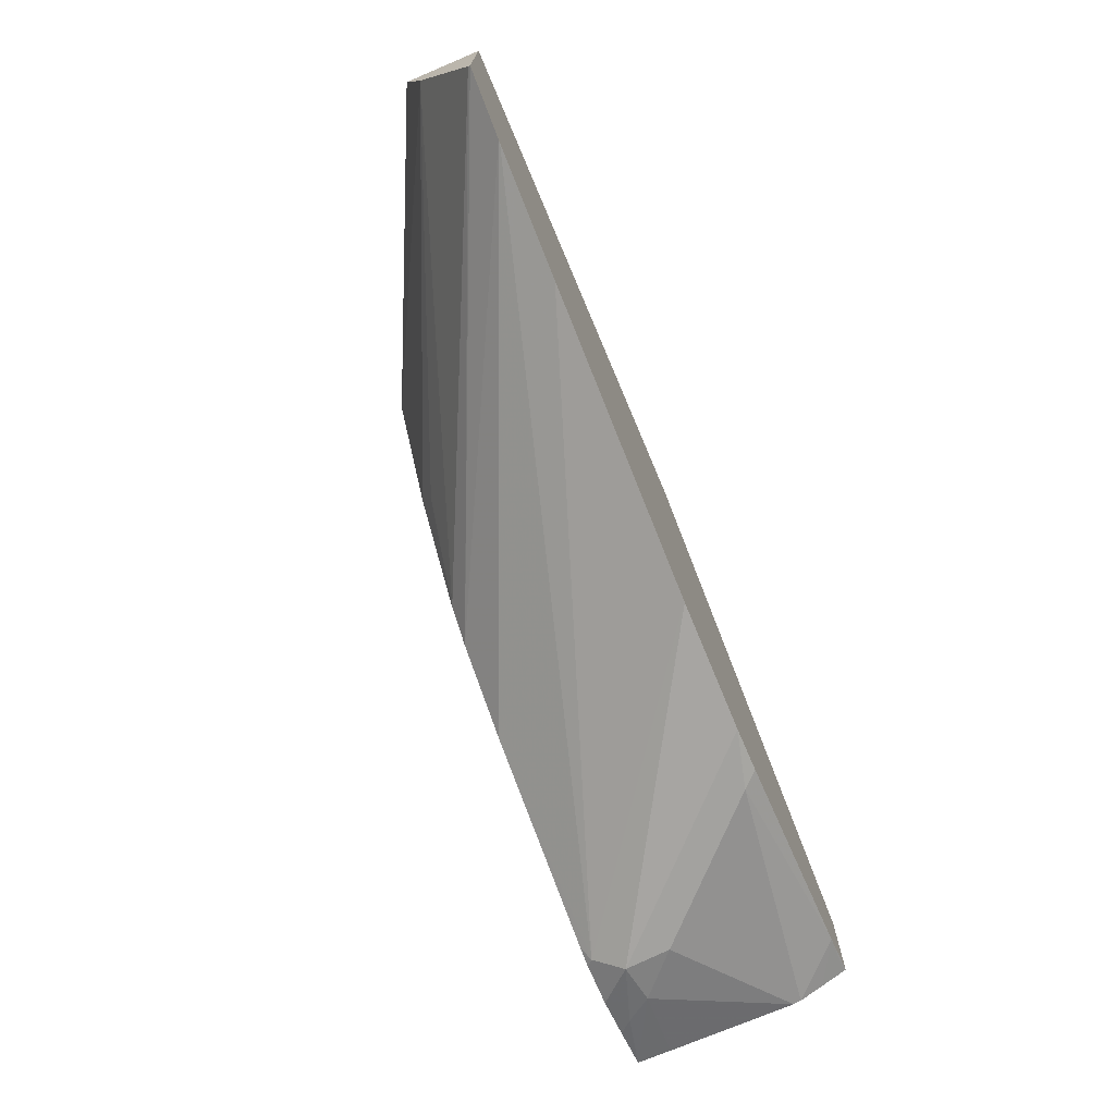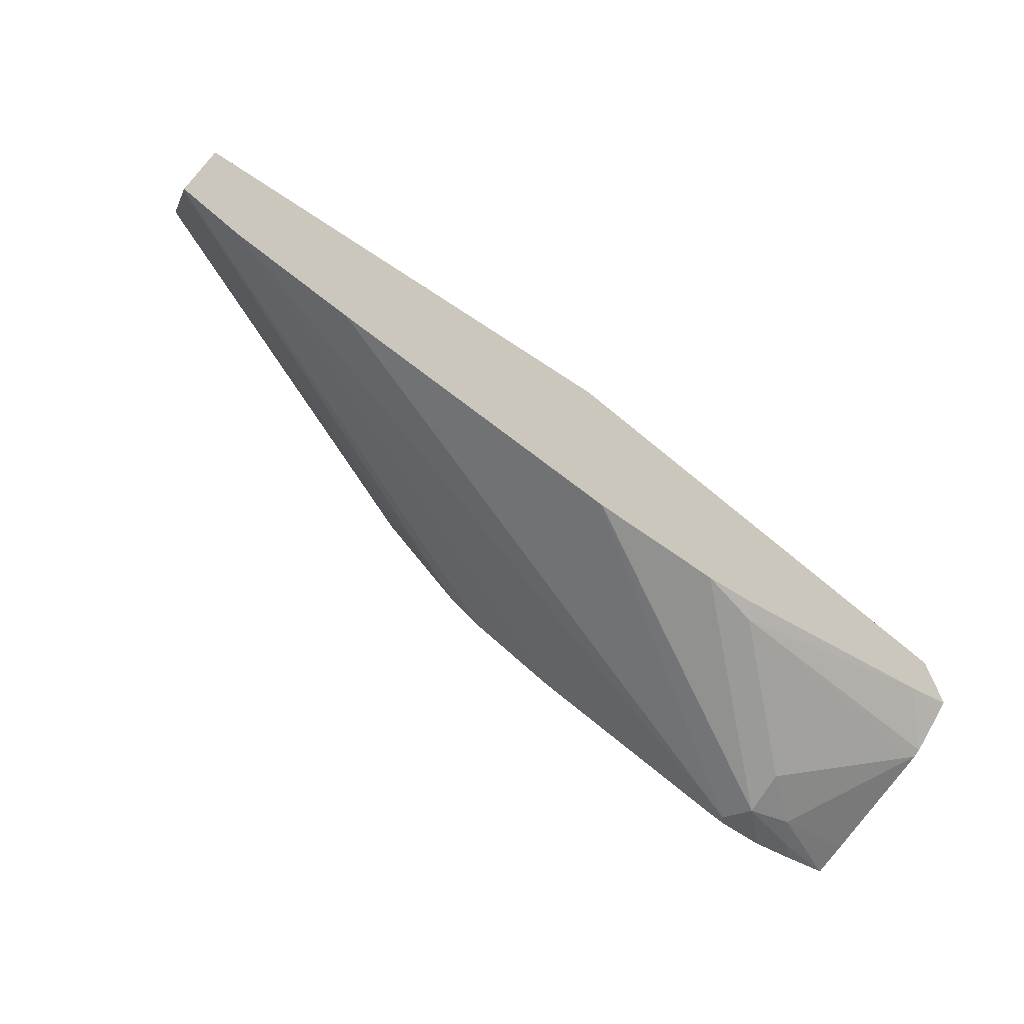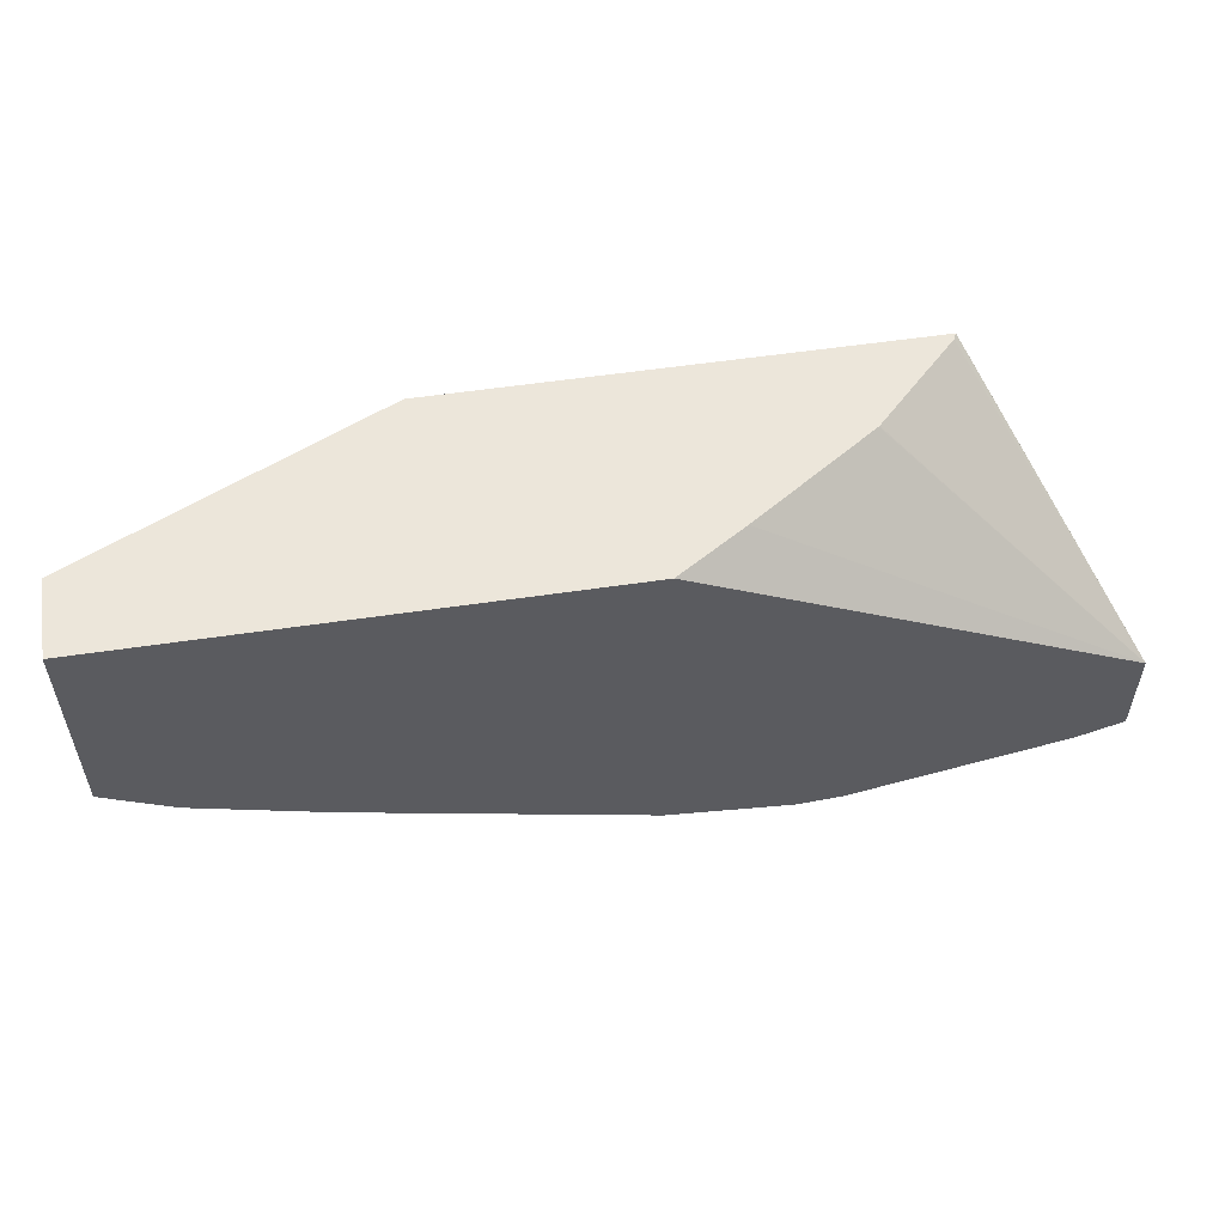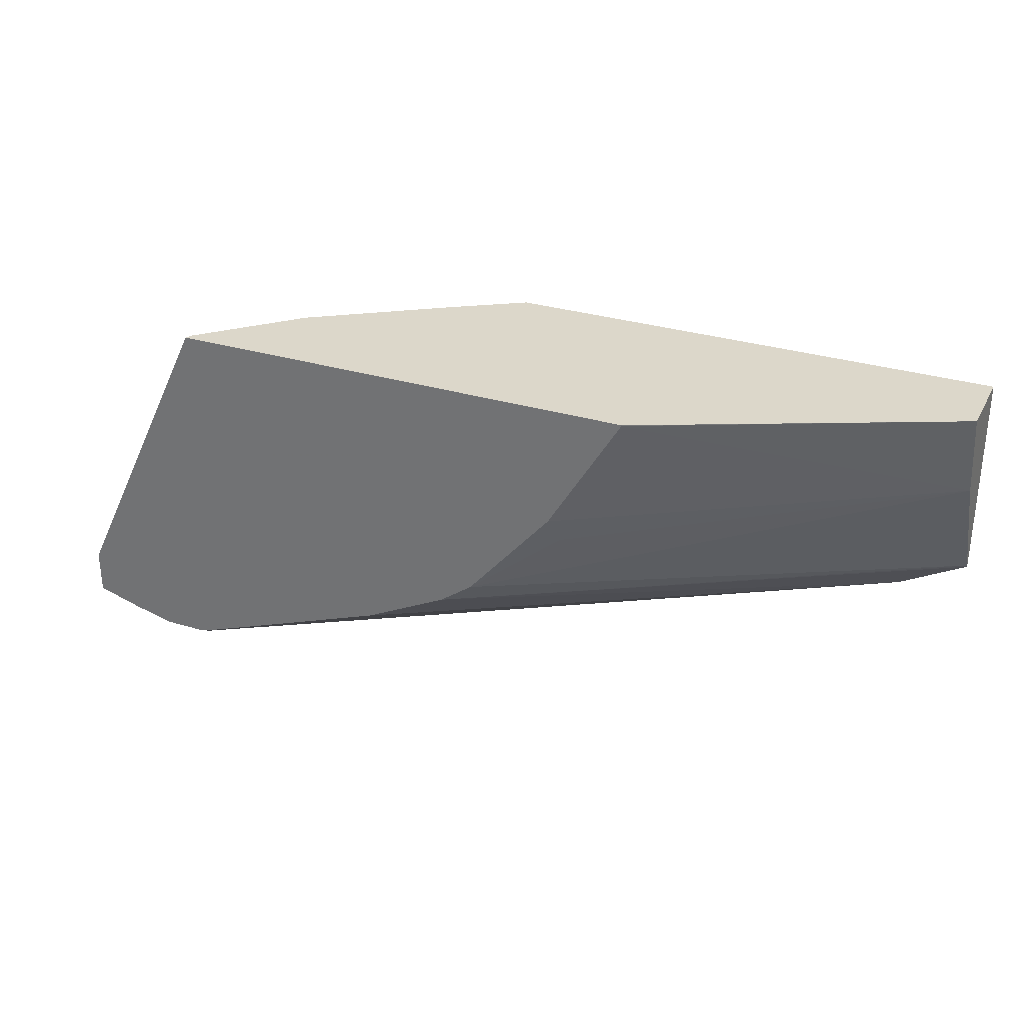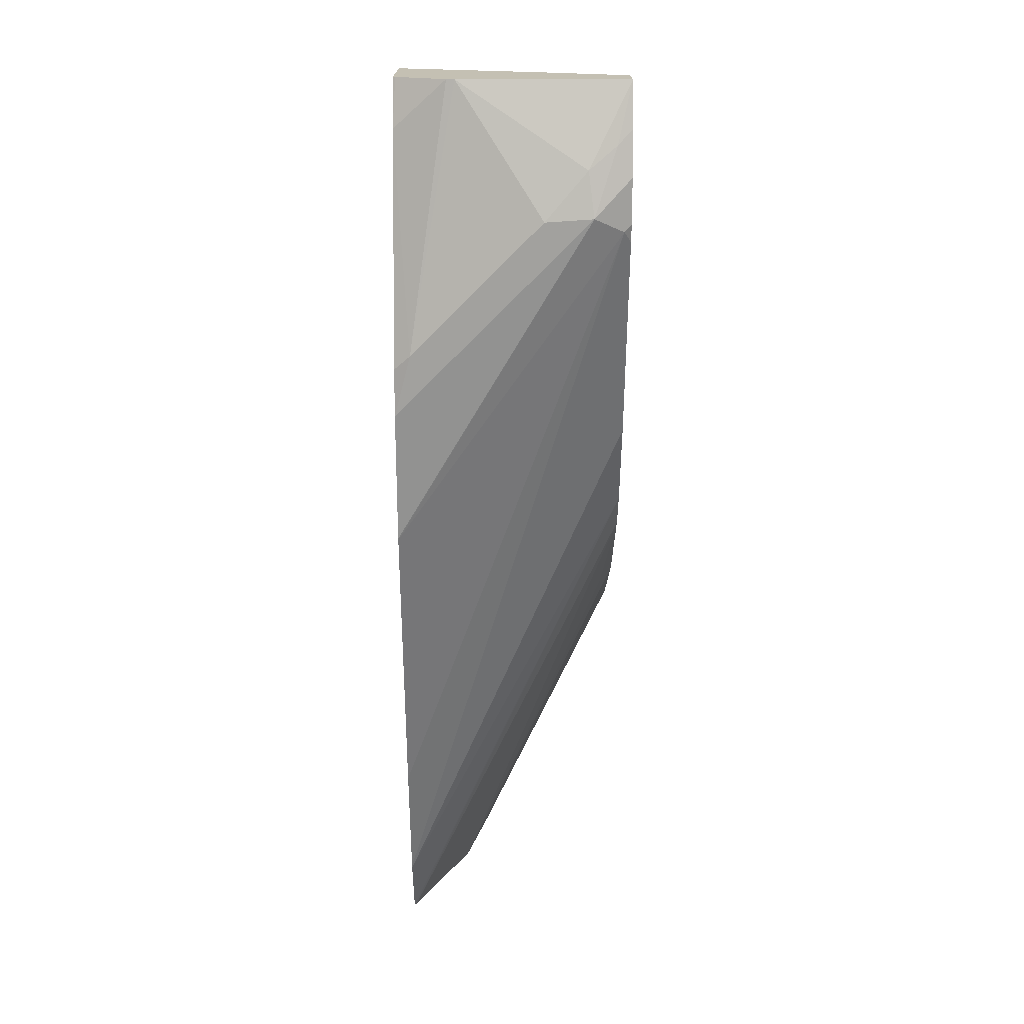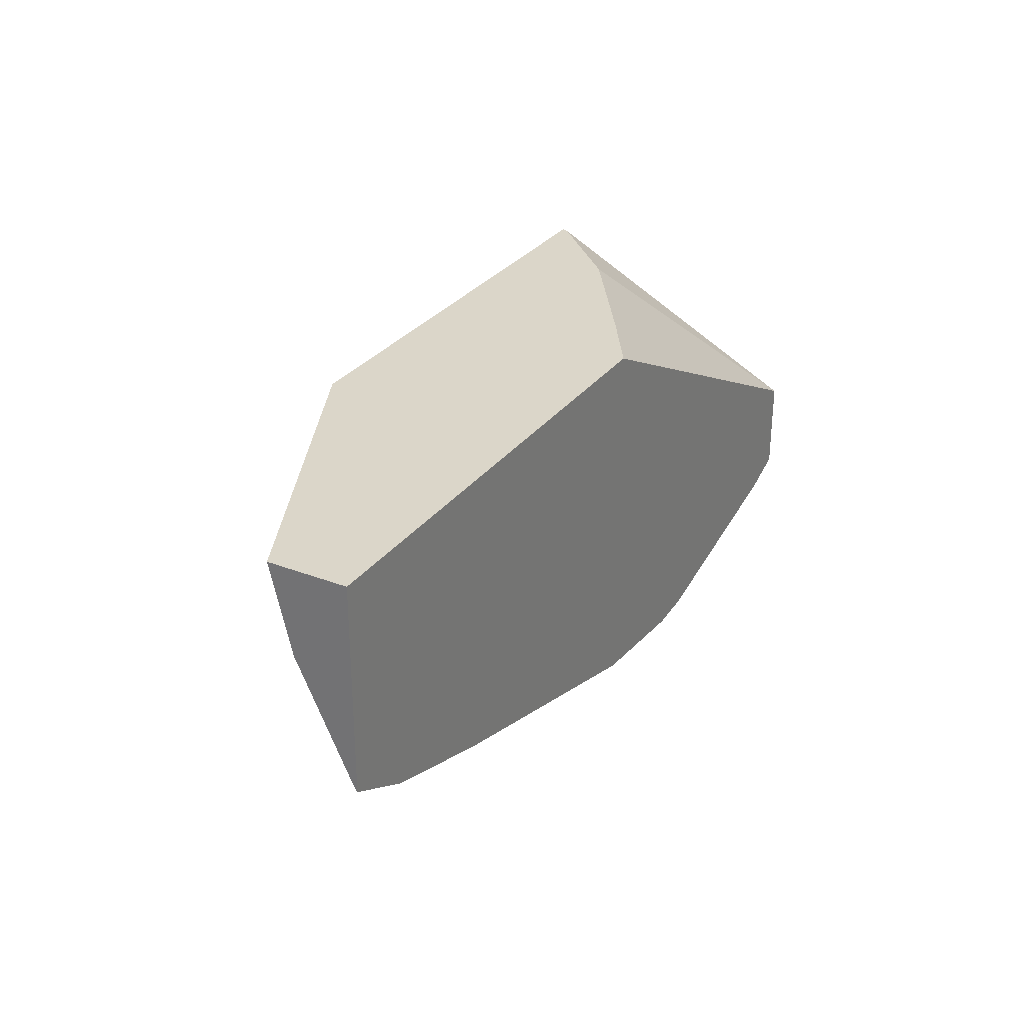
<metadata>
{"format":"obj","ext":"obj","renderer":"f3d","projection":"perspective","resolution":1024,"background":"white","views":[{"elev":-72.4,"azim":112.9,"up":"+Y"},{"elev":-69.2,"azim":146.4,"up":"+Y"},{"elev":54.5,"azim":171.0,"up":"+Y"},{"elev":30.6,"azim":23.7,"up":"+Y"},{"elev":-72.0,"azim":-90.0,"up":"+Y"},{"elev":29.7,"azim":119.5,"up":"+Y"}]}
</metadata>
<code>
v -0.3839 -0.4244 -0.5861
v -0.3772 -0.4176 -0.5726
v -0.3974 -0.4176 -0.5726
v -0.4143 -0.4143 -0.576
v -0.4042 -0.4193 -0.5886
v -0.3825 -0.4244 -0.6077
v -0.3031 -0.4244 -0.6669
v -0.236 -0.4179 -0.6741
v -0.2352 -0.4177 -0.6741
v -0.2768 -0.3789 -0.5694
v -0.3721 -0.4137 -0.5694
v -0.3804 -0.4161 -0.5694
v -0.09463 -0.3776 -0.6741
v -0.03459 -0.3579 -0.6741
v -0.4006 -0.4161 -0.5694
v -0.413 -0.413 -0.5694
v -0.4208 -0.411 -0.5694
v -0.4414 -0.405 -0.5694
v -0.4414 -0.405 -0.5857
v -0.4414 -0.4042 -0.6467
v -0.3233 -0.4244 -0.6669
v -0.2959 -0.4244 -0.6741
v -0.03313 -0.3574 -0.6741
v -0.2364 -0.3587 -0.5694
v -0.4414 -0.3839 -0.5694
v -0.4414 -0.4034 -0.6503
v -0.317 -0.4228 -0.6741
v -0.4197 -0.3991 -0.6741
v -0.001344 -0.3403 -0.6741
v -0.001344 -0.339 -0.6731
v -0.2205 -0.3471 -0.5694
v -0.4414 -0.3704 -0.6029
v -0.3719 -0.2421 -0.5694
v -0.4414 -0.3977 -0.6617
v -0.4414 -0.3918 -0.6731
v -0.4414 -0.3914 -0.6738
v -0.4414 -0.3912 -0.6741
v -0.001344 -0.242 -0.6741
v -0.001344 -0.2829 -0.6467
v -0.1769 -0.3133 -0.576
v -0.1801 -0.3002 -0.5694
v -0.4414 -0.3688 -0.607
v -0.4414 -0.346 -0.6741
v -0.3718 -0.242 -0.5694
v -0.001344 -0.242 -0.6368
v -0.2365 -0.242 -0.6741
v -0.1453 -0.2425 -0.5694
v -0.3703 -0.242 -0.5724
v -0.3299 -0.242 -0.6128
v -0.3295 -0.242 -0.6132
v -0.2692 -0.242 -0.6534
v -0.1452 -0.242 -0.5694
v -0.1452 -0.2424 -0.5694
f 28 34 35
f 26 34 28
f 24 30 31
f 24 29 30
f 28 35 36
f 23 29 24
f 21 28 27
f 21 26 28
f 21 27 22
f 25 33 32
f 10 12 11
f 18 20 19
f 18 26 20
f 18 34 26
f 18 35 34
f 18 37 36
f 18 43 37
f 18 42 43
f 18 32 42
f 28 36 37
f 18 25 32
f 20 26 21
f 29 38 45
f 38 52 45
f 29 39 30
f 45 53 47
f 10 15 12
f 45 52 53
f 43 51 46
f 43 50 51
f 43 49 50
f 43 48 49
f 43 44 48
f 39 41 40
f 39 47 41
f 39 45 47
f 38 44 52
f 38 48 44
f 38 49 48
f 38 50 49
f 38 51 50
f 38 46 51
f 33 44 43
f 33 43 42
f 32 33 42
f 31 39 40
f 31 40 41
f 30 39 31
f 29 45 39
f 10 16 15
f 18 36 35
f 10 18 17
f 4 18 5
f 4 17 18
f 4 16 17
f 4 15 16
f 3 15 4
f 2 14 10
f 2 13 14
f 2 9 13
f 2 15 3
f 2 12 15
f 5 18 19
f 2 11 12
f 1 9 2
f 1 8 9
f 1 7 8
f 1 22 7
f 1 6 21
f 1 5 6
f 1 4 5
f 1 3 4
f 1 2 3
f 10 17 16
f 2 10 11
f 5 19 20
f 1 21 22
f 6 20 21
f 10 25 18
f 5 20 6
f 10 33 25
f 10 44 33
f 10 53 52
f 10 47 53
f 10 41 47
f 10 31 41
f 10 24 31
f 10 23 24
f 10 14 23
f 10 52 44
f 8 14 13
f 8 13 9
f 7 22 8
f 8 27 28
f 8 37 43
f 8 43 46
f 8 28 37
f 8 46 38
f 8 38 29
f 8 29 23
f 8 23 14
f 8 22 27

</code>
